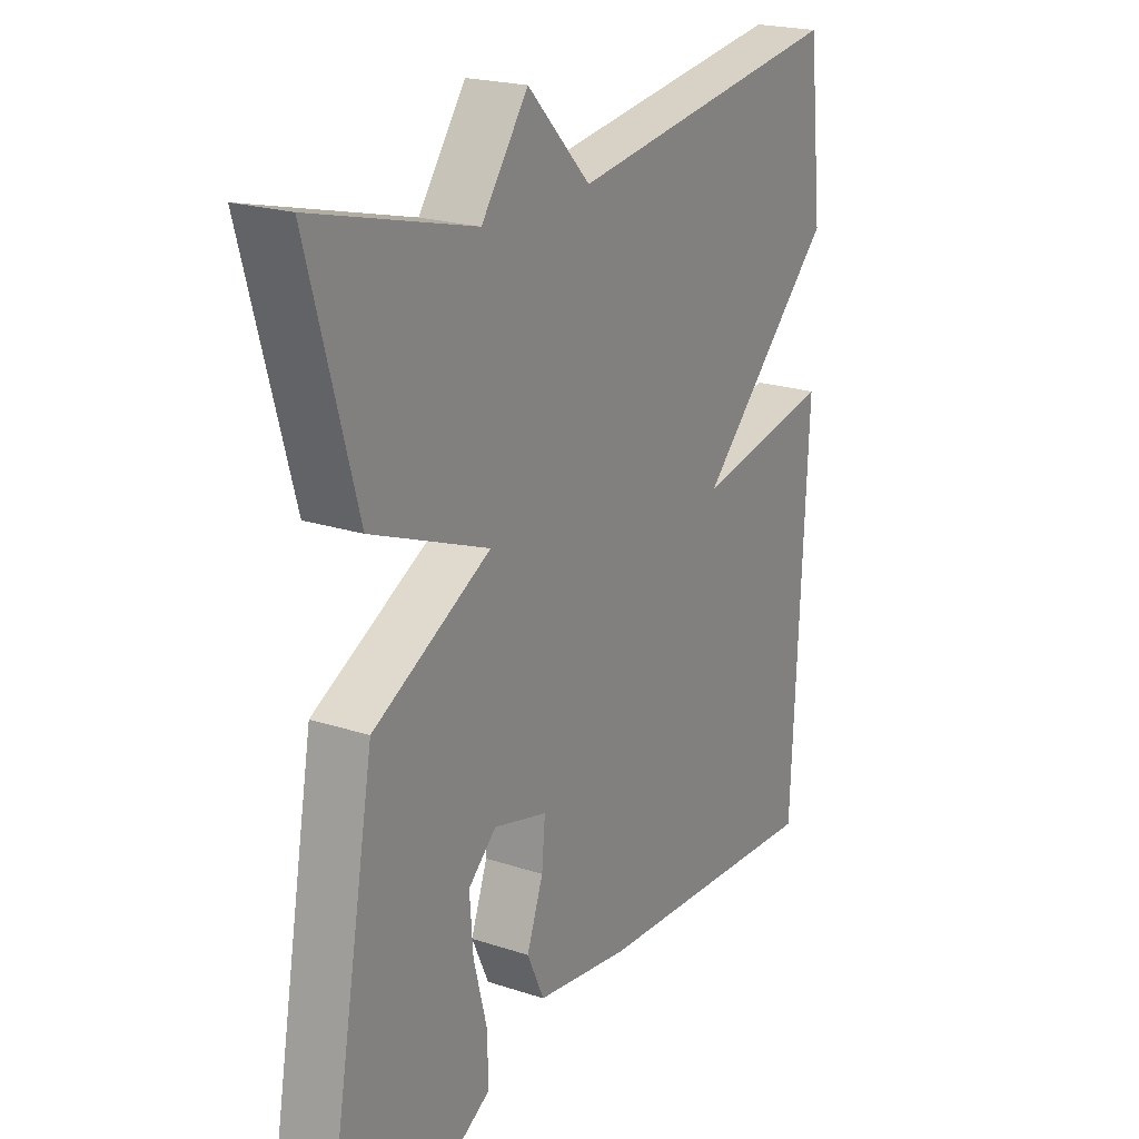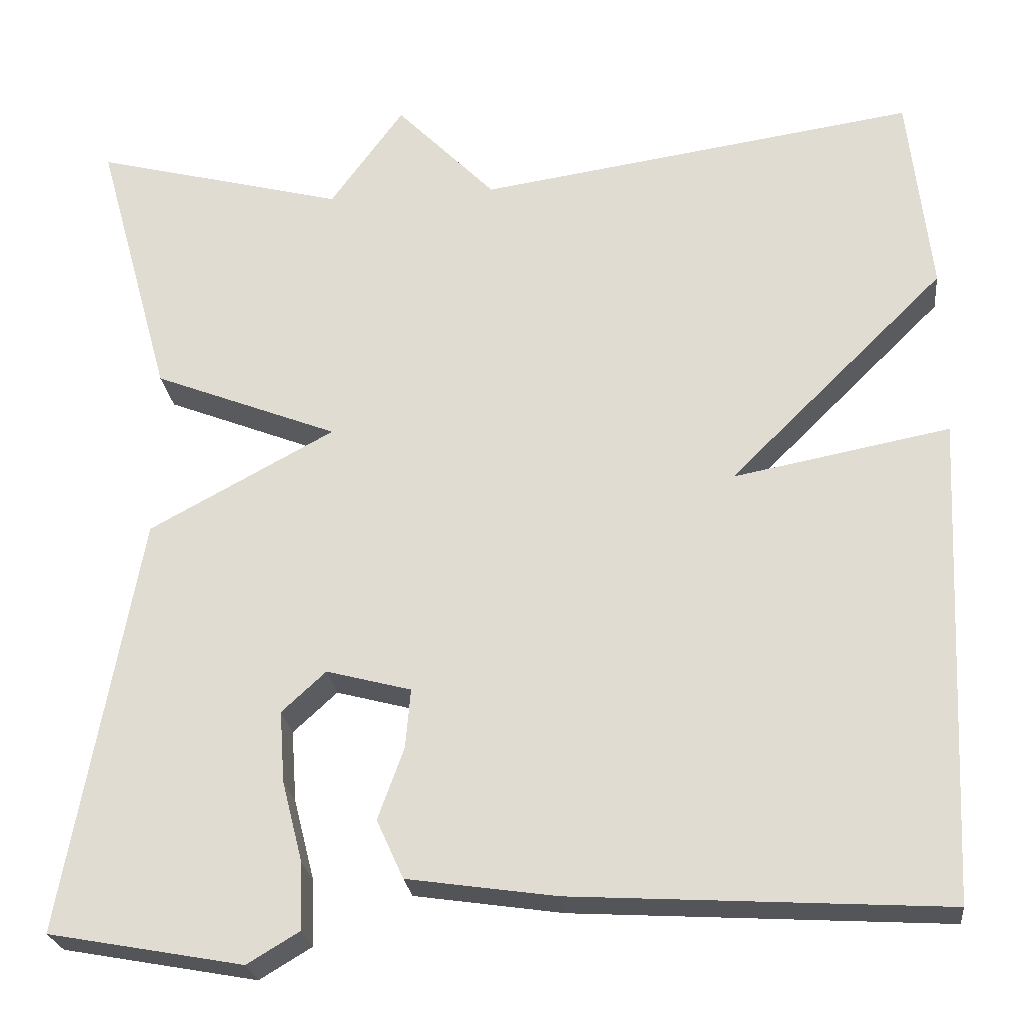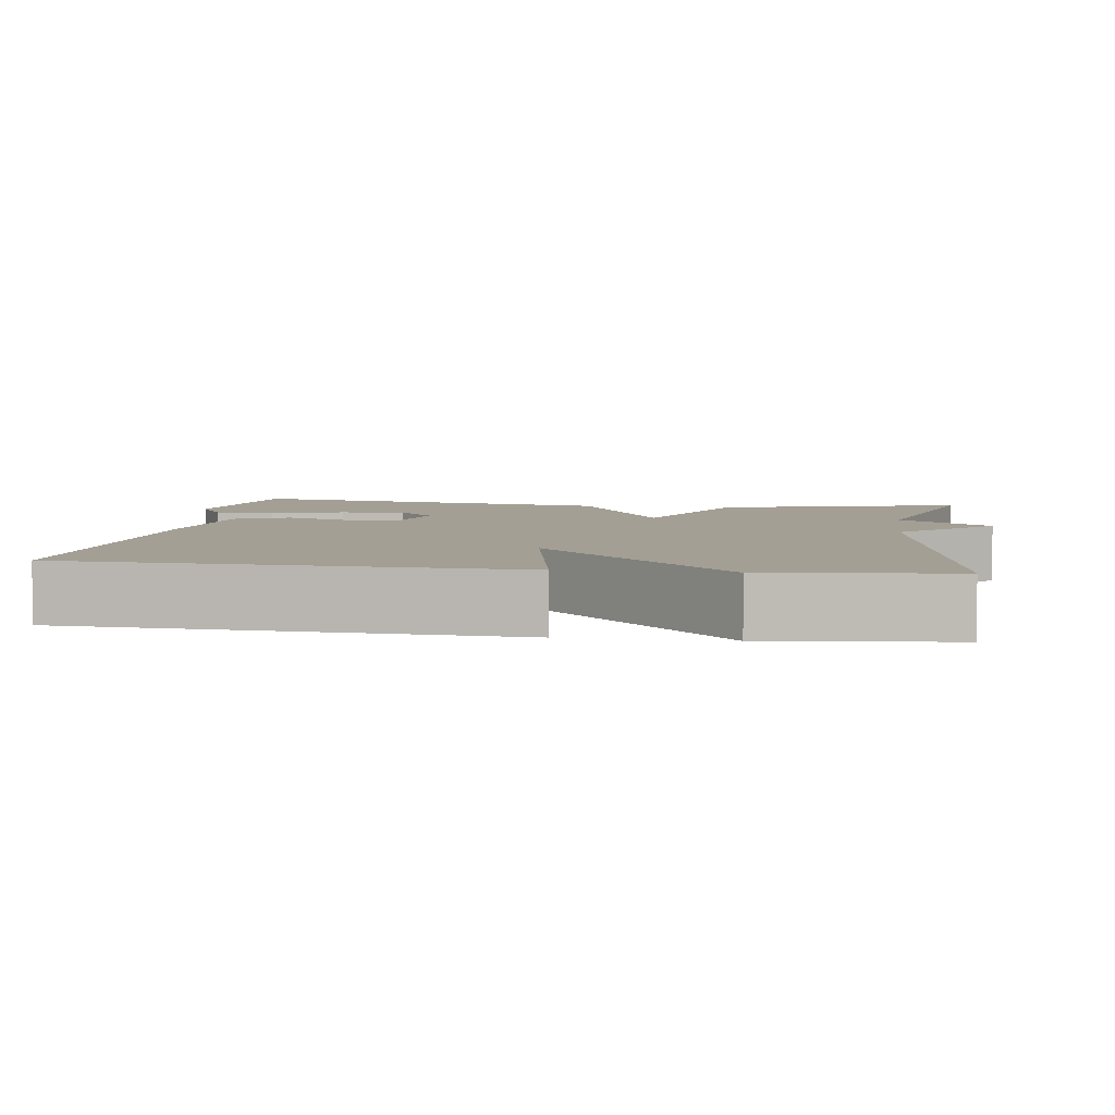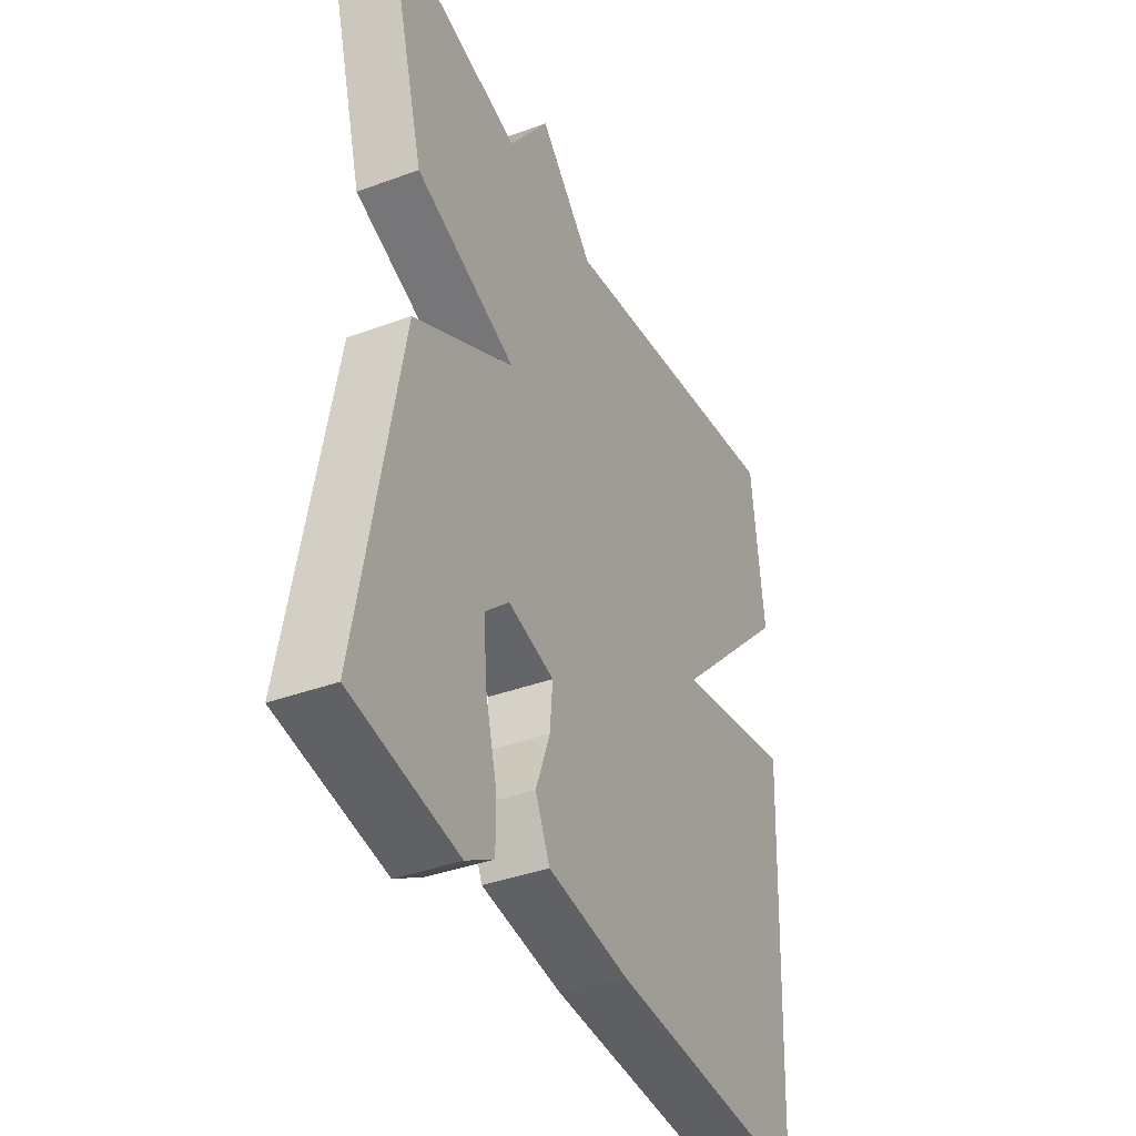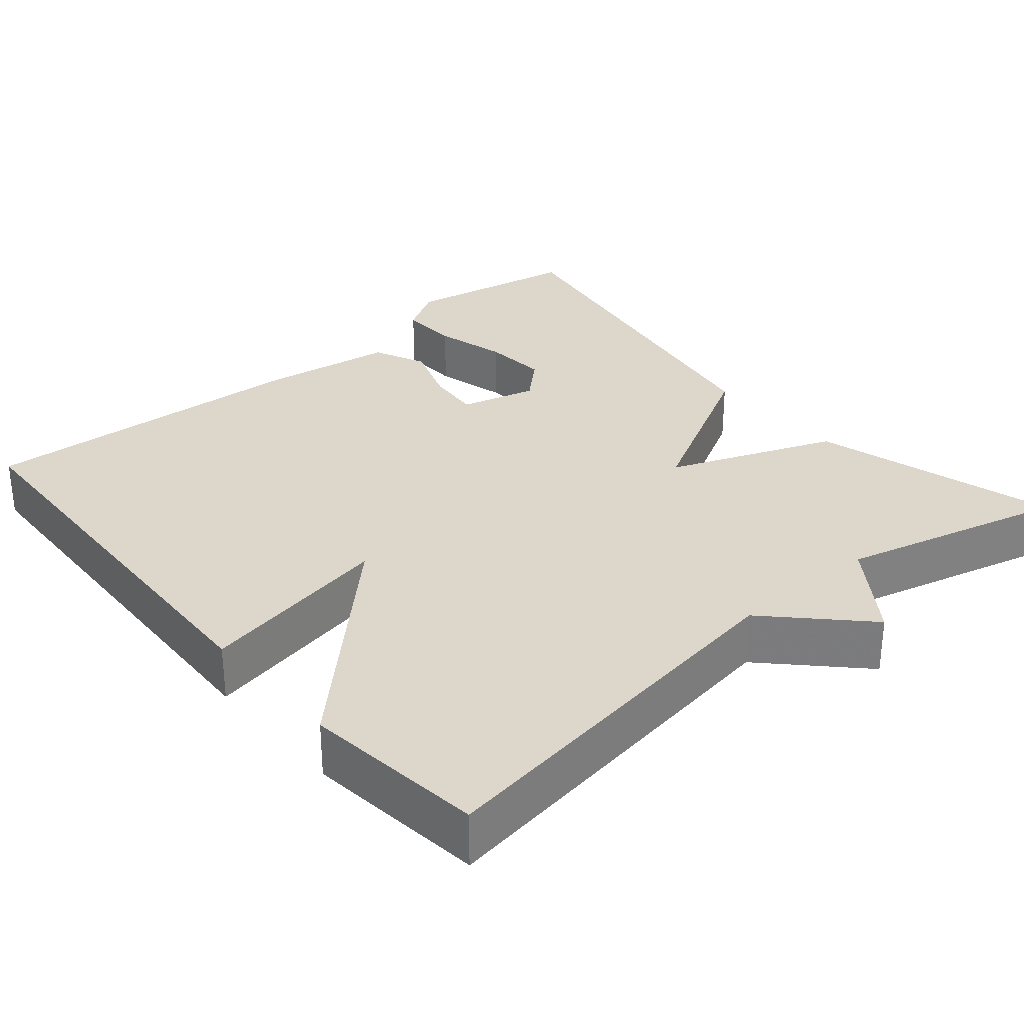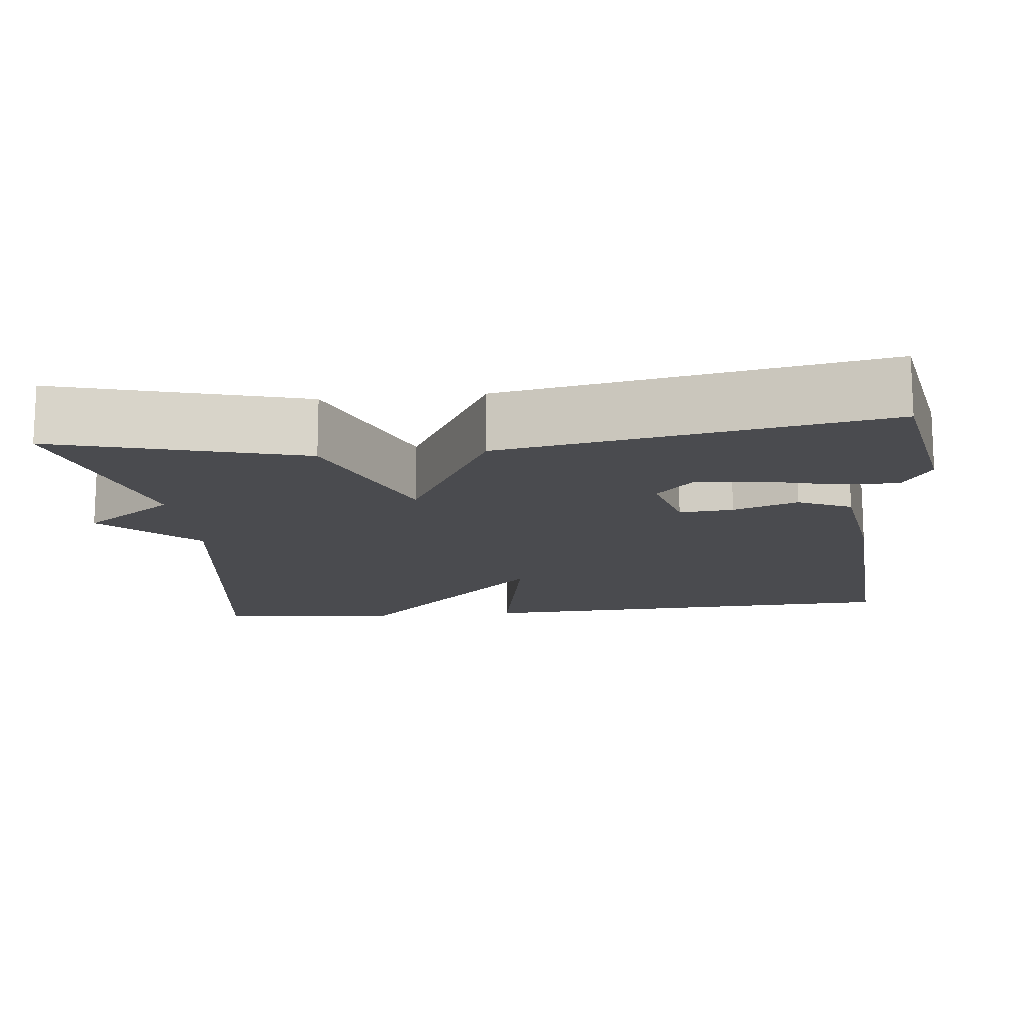
<metadata>
{"format":"obj","ext":"obj","renderer":"f3d","projection":"perspective","resolution":1024,"background":"white","views":[{"elev":21.2,"azim":120.4,"up":"+Z"},{"elev":-24.4,"azim":-173.6,"up":"+Z"},{"elev":5.3,"azim":-81.9,"up":"+Y"},{"elev":-38.6,"azim":114.9,"up":"+Z"},{"elev":30.7,"azim":-40.5,"up":"+Y"},{"elev":-14.3,"azim":96.2,"up":"+Y"}]}
</metadata>
<code>
v 0.5 0.07 0.5
v 0.413 0.07 0.185
v 0.199 0.07 0.101
v 0.413 0.07 -0.015
v 0.5 0.07 -0.5
v 0.275 0.07 -0.541
v 0.215 0.07 -0.505
v 0.217 0.07 -0.428
v 0.241 0.07 -0.334
v 0.247 0.07 -0.251
v 0.196 0.07 -0.204
v 0.098 0.07 -0.23
v 0.104 0.07 -0.299
v 0.134 0.07 -0.382
v 0.103 0.07 -0.45
v -0.069 0.07 -0.475
v -0.5 0.07 -0.5
v -0.526 0.07 0.065
v -0.275 0.07 0.017
v -0.526 0.07 0.265
v -0.5 0.07 0.5
v 0.009 0.07 0.425
v 0.124 0.07 0.543
v 0.209 0.07 0.425
v 0.5 0 0.5
v 0.413 0 0.185
v 0.199 0 0.101
v 0.413 0 -0.015
v 0.5 0 -0.5
v 0.275 0 -0.541
v 0.215 0 -0.505
v 0.217 0 -0.428
v 0.241 0 -0.334
v 0.247 0 -0.251
v 0.196 0 -0.204
v 0.098 0 -0.23
v 0.104 0 -0.299
v 0.134 0 -0.382
v 0.103 0 -0.45
v -0.069 0 -0.475
v -0.5 0 -0.5
v -0.526 0 0.065
v -0.275 0 0.017
v -0.526 0 0.265
v -0.5 0 0.5
v 0.009 0 0.425
v 0.124 0 0.543
v 0.209 0 0.425
f 22 23 24
f 19 20 21 22
f 19 22 24
f 17 18 19
f 16 17 19
f 15 16 19
f 14 15 19
f 13 14 19
f 12 13 19
f 11 12 19
f 7 8 9
f 6 7 9
f 5 6 9
f 4 5 9
f 4 9 10
f 3 4 10 11
f 1 2 3
f 24 1 3
f 19 24 3
f 3 11 19
f 48 47 46
f 46 45 44 43
f 48 46 43
f 43 42 41
f 43 41 40
f 43 40 39
f 43 39 38
f 43 38 37
f 43 37 36
f 43 36 35
f 33 32 31
f 33 31 30
f 33 30 29
f 33 29 28
f 34 33 28
f 35 34 28 27
f 27 26 25
f 27 25 48
f 27 48 43
f 43 35 27
f 1 25 26 2
f 2 26 27 3
f 3 27 28 4
f 4 28 29 5
f 5 29 30 6
f 6 30 31 7
f 7 31 32 8
f 8 32 33 9
f 9 33 34 10
f 10 34 35 11
f 11 35 36 12
f 12 36 37 13
f 13 37 38 14
f 14 38 39 15
f 15 39 40 16
f 16 40 41 17
f 17 41 42 18
f 18 42 43 19
f 19 43 44 20
f 20 44 45 21
f 21 45 46 22
f 22 46 47 23
f 23 47 48 24
f 24 48 25 1

</code>
